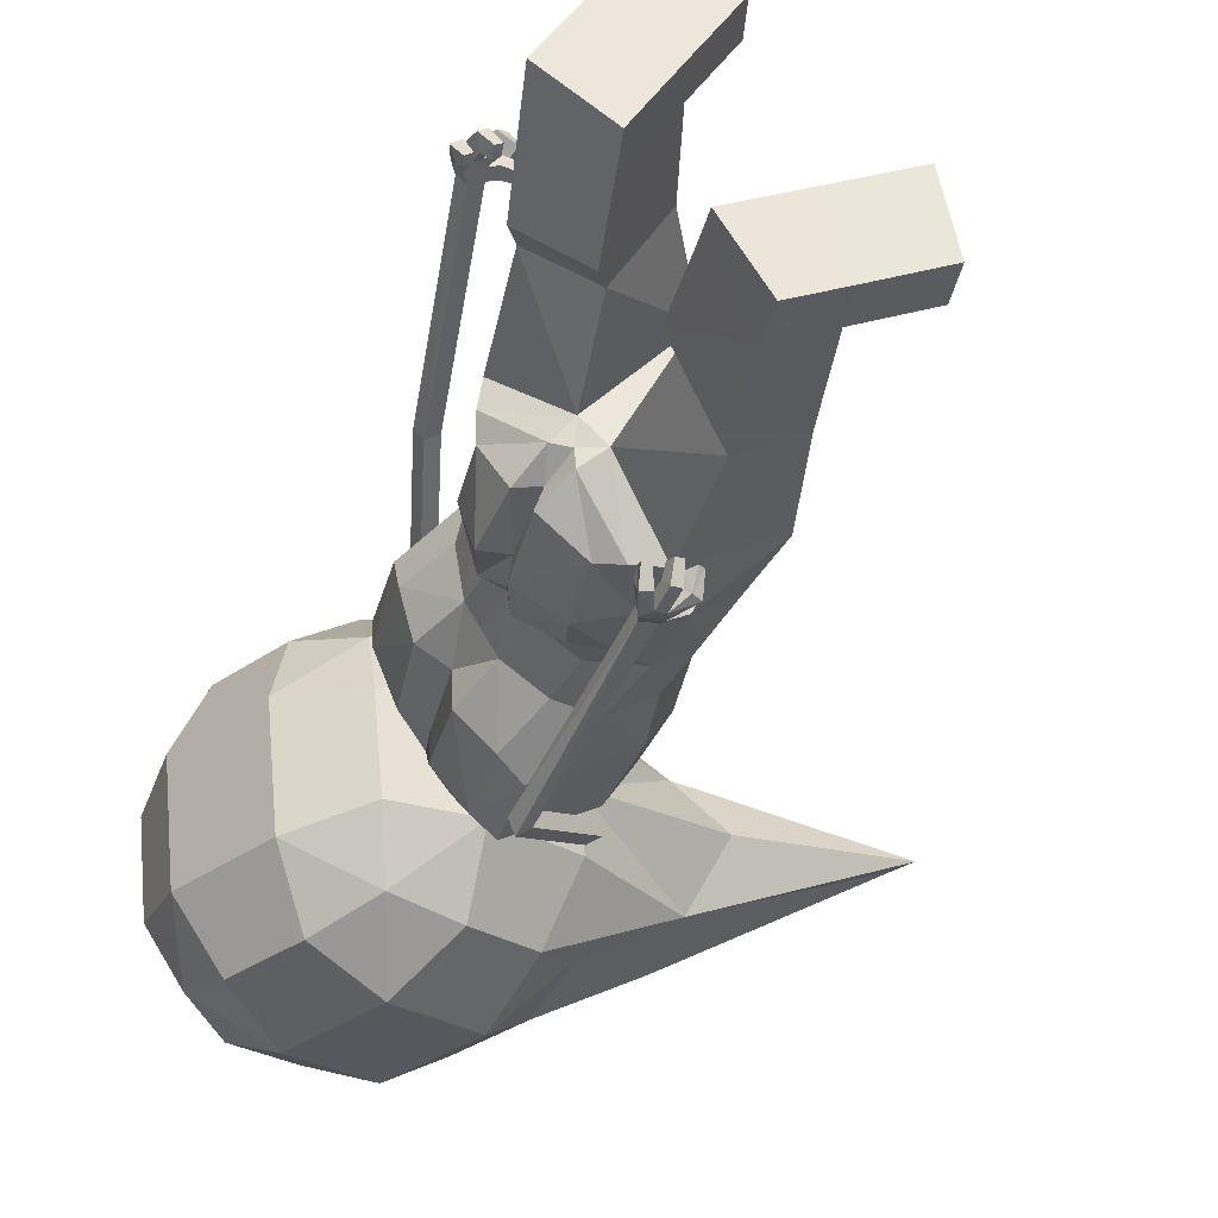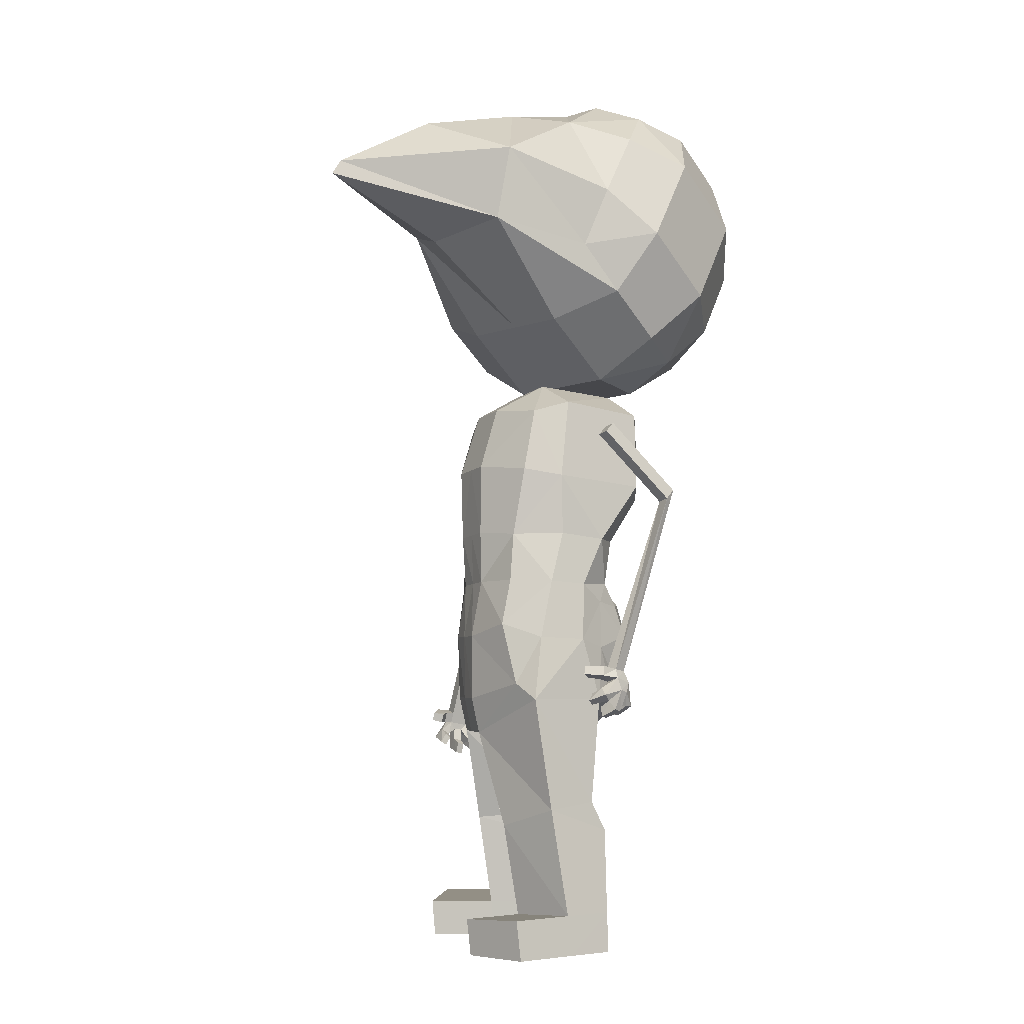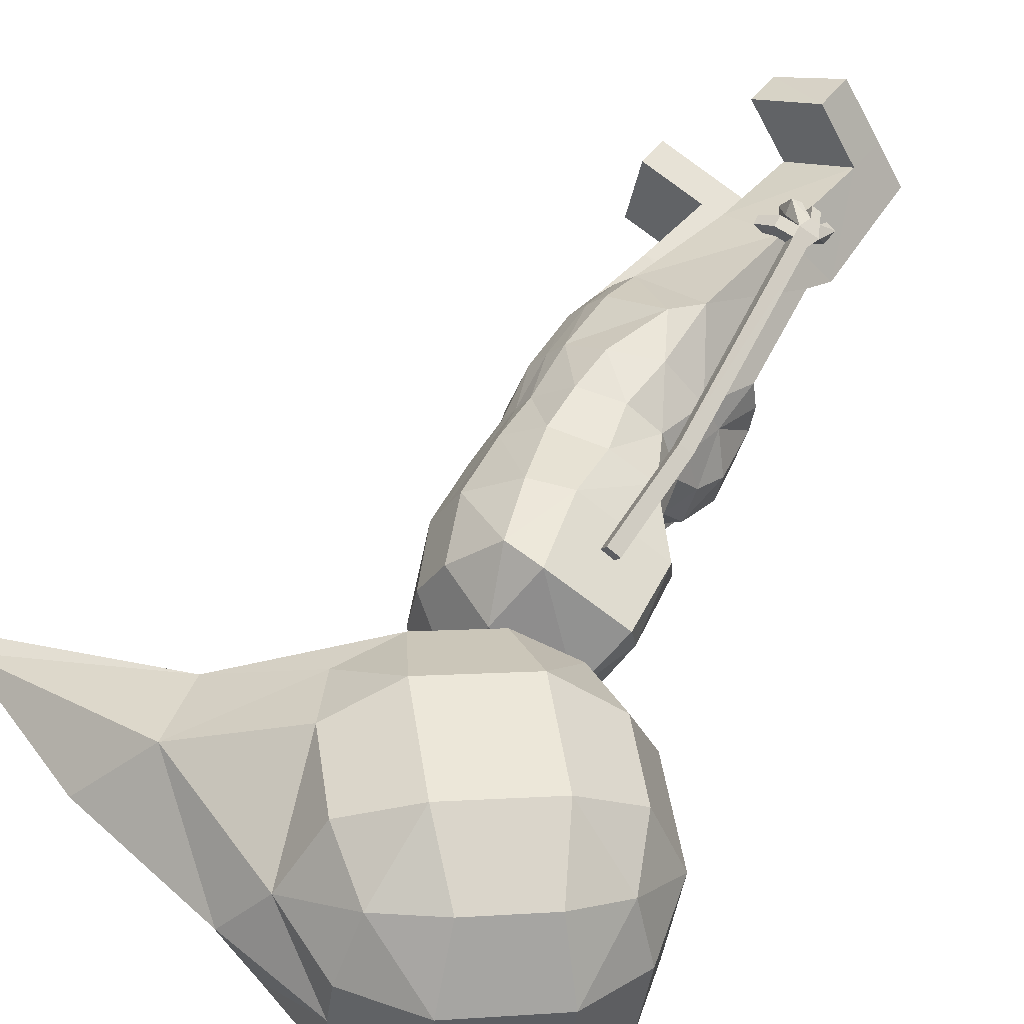
<metadata>
{"format":"obj","ext":"obj","renderer":"f3d","projection":"perspective","resolution":1024,"background":"white","views":[{"elev":-35.5,"azim":170.3,"up":"+Y"},{"elev":-3.4,"azim":-57.8,"up":"+Z"},{"elev":48.3,"azim":28.8,"up":"+Y"}]}
</metadata>
<code>
o Cube.018
v -0.4372 -0.6655 6.162
v 0.5971 -0.6444 7.5
v 0.7718 -0.8488 5.231
v 1.803 -0.8522 6.57
v 0.8387 -0.4096 4.975
v 1.592 -1.017 6.089
v 1.182 -1.016 5.557
v -0.1861 -0.8495 5.764
v 0.2932 -0.9321 5.394
v 1.523 -0.9361 6.991
v 1.044 -0.8536 7.36
v 0.1517 -0.7942 7.199
v -0.2582 -0.7928 6.667
v -1.137 -0.1968 6.329
v 0.6305 -0.1659 7.68
v 1.217 -0.3312 7.628
v 0.2311 -0.4344 5.044
v -0.3989 -0.3259 5.529
v -1.028 -0.2541 6.96
v 0.04867 -0.2209 7.413
v 0.6829 -1.231 5.808
v 0.05292 -1.123 6.294
v 1.222 -1.233 6.508
v 0.5916 -1.125 6.993
v 1.4 -0.5447 5.258
v 1.938 -0.5465 5.957
v -0.8792 -0.2237 2.3
v -0.5466 -0.2068 4.702
v 0.3976 -0.7059 4.579
v 0.6246 -0.3902 4.607
v 0.3363 -0.731 3.93
v -0.8899 -0.4253 2.167
v -0.2751 -0.7057 2.163
v 0.2223 -0.7909 4.688
v -0.3703 -0.4505 4.783
v -0.6644 -0.1761 4.181
v -0.8592 -0.0685 2.818
v -0.7264 0.3342 2.159
v -0.4353 0.2603 4.738
v 0.471 -0.375 4.902
v -0.102 -0.02181 4.971
v 0.08051 -0.2346 1.859
v -0.6774 0.2909 1.859
v -0.737 0.3309 2.706
v -0.6368 0.297 4.218
v -0.4307 -0.635 2.684
v -0.7597 -0.4068 2.702
v 0.1682 -0.838 4.043
v -0.4951 -0.4568 4.125
v 0.584 -0.4853 3.91
v 0.1134 -0.5998 3.552
v 0.006267 -0.6028 3.172
v -0.6988 -0.08389 3.607
v -0.7715 -0.09722 3.2
v -0.6735 0.2796 3.625
v -0.68 0.2664 3.187
v -0.1629 -0.6739 3.567
v -0.3582 -0.5993 3.168
v -0.4861 -0.4613 3.613
v -0.6211 -0.4297 3.192
v 0.3866 -0.3857 3.541
v 0.3097 -0.3908 3.134
v -0.7023 -0.6778 -0.01329
v -0.3386 -0.8262 -0.01483
v -0.05162 -0.3239 -0.01976
v -0.5945 -0.1031 -0.02118
v -0.6088 -0.07371 0.2847
v -0.7142 -0.6425 0.3208
v -0.0361 -0.3068 0.286
v -0.3207 -0.8032 0.3192
v -1.201 -0.4726 -0.01329
v -1.093 0.1021 -0.02118
v -1.107 0.1315 0.2847
v -1.212 -0.4372 0.3208
v -0.7834 -0.522 1.218
v -0.1061 -0.2213 1.107
v -0.3796 -0.6874 1.268
v -0.6891 0.01989 1.055
v 0.008794 -0.2783 0.8775
v -0.2664 -0.7517 1.022
v -0.2551 -0.8155 2.243
v -0.2839 -0.7177 4.485
v -0.2034 -0.7364 4.561
v -0.3293 -0.8177 4.508
v -0.2488 -0.8365 4.584
v -0.2538 -0.7626 2.39
v -0.1479 -0.7757 2.356
v -0.1461 -0.8786 2.4
v -0.2569 -0.8617 2.42
v -0.1337 -0.8185 2.257
v -0.1317 -0.9215 2.301
v -0.2812 -0.8947 2.347
v -0.2806 -0.792 2.31
v -0.4013 -0.6622 2.347
v -0.3817 -0.6518 2.412
v -0.4633 -0.6684 2.445
v -0.4825 -0.6759 2.379
v -0.2687 -0.9278 2.239
v -0.1871 -0.8266 2.22
v -0.1999 -0.9381 2.218
v -0.3432 -0.7064 2.172
v -0.3853 -0.7004 2.21
v -0.4419 -0.7005 2.149
v -0.4 -0.7065 2.112
v -0.2309 -0.7318 2.073
v -0.2871 -0.7266 2.09
v -0.3145 -0.7571 2.009
v -0.2583 -0.7623 1.992
v -0.0894 -0.7716 2.085
v -0.09578 -0.7928 2.011
v -0.1456 -0.7644 2.088
v -0.152 -0.7856 2.013
v -0.2858 -0.8089 2.143
v -0.3156 -0.8906 2.072
v -0.2466 -0.8974 2.051
v -0.2167 -0.8157 2.122
v -0.1759 -0.9108 2.094
v -0.0947 -0.9207 2.091
v -0.162 -0.8122 2.146
v -0.08086 -0.8221 2.143
v -0.32 -0.793 2.207
v -0.3826 -0.7908 2.259
v -0.4371 -0.8615 2.203
v -0.3739 -0.8579 2.15
v -0.3223 -0.7357 2.414
v -0.3834 -0.8153 2.452
v -0.4086 -0.8247 2.367
v -0.3464 -0.7495 2.334
v 0.184 -1.065 3.903
v 0.2645 -1.084 3.979
v 0.2191 -1.184 4.003
v 0.1386 -1.165 3.927
v -0.2554 0.9968 6.027
v 0.7735 0.9689 7.368
v 0.9482 0.7645 5.099
v 1.98 0.7611 6.438
v 0.9148 0.286 4.919
v 1.801 0.8884 5.934
v 1.391 0.8897 5.401
v 0.02231 1.056 5.608
v 0.5016 0.9737 5.239
v 1.731 0.9696 6.835
v 1.252 1.052 7.205
v 0.3655 1.161 7.04
v -0.04441 1.162 6.507
v -1.036 0.7223 6.254
v 0.7066 0.5297 7.623
v 1.314 0.5545 7.555
v 0.3279 0.4513 4.971
v -0.302 0.5598 5.457
v -0.9065 0.8552 6.869
v 0.1455 0.6648 7.341
v 0.9536 1.245 5.606
v 0.3237 1.353 6.091
v 1.492 1.243 6.305
v 0.8624 1.352 6.791
v 1.497 0.341 5.185
v 2.035 0.3392 5.885
v 0.0765 0.8859 2.29
v 0.1054 0.8815 4.576
v 0.9791 0.2647 4.467
v 0.8146 -0.07313 4.571
v 0.9064 0.2205 3.821
v 0.2945 0.9324 2.164
v 0.6793 0.3703 2.162
v 0.9807 0.475 4.542
v 0.4105 0.8527 4.632
v -0.02999 0.8827 4.059
v -0.123 0.8465 2.784
v -0.4473 0.6481 2.157
v -0.2457 0.5766 4.701
v 0.7577 0.1036 4.846
v 0.1831 0.4541 4.916
v 0.2466 -0.05936 1.859
v -0.3792 0.6165 1.859
v -0.472 0.6505 2.697
v -0.4262 0.6485 4.178
v 0.5375 0.5359 2.649
v 0.2485 0.8144 2.666
v 0.931 0.4352 3.896
v 0.2901 0.8538 3.974
v 0.8079 -0.1116 3.867
v 1.987 -0.1036 5.921
v 1.448 -0.1019 5.222
v -0.1758 0.2604 7.483
v -2.532 0.4483 6.629
v 0.6497 0.2707 3.457
v 0.5824 0.2577 3.095
v -0.1672 0.7742 3.514
v -0.1694 0.7876 3.125
v -0.4776 0.5967 3.591
v -0.4755 0.5667 3.162
v -0.3504 0.117 5.493
v 0.2795 0.008436 5.007
v 0.5916 0.5505 3.433
v 0.4375 0.5926 3.06
v 0.2618 0.7513 3.481
v 0.187 0.771 3.087
v 1.266 0.1117 7.591
v 0.5841 -0.0638 3.505
v 0.5005 -0.105 3.109
v 0.6685 0.1819 7.652
v -2.642 0.4501 6.503
v 0.8767 -0.0618 4.947
v 0.6224 -0.1721 4.601
v -0.5923 0.4979 2.158
v -0.3405 0.4185 4.719
v 0.6143 -0.1357 4.874
v 0.04054 0.2161 4.944
v 0.1604 -0.1447 1.859
v -0.5377 0.4636 1.859
v -0.6074 0.4934 2.702
v -0.5315 0.4727 4.198
v 0.5924 -0.2349 3.902
v 0.4051 -0.2476 3.122
v 0.4858 -0.2244 3.523
v -0.5795 0.4176 3.175
v -0.5755 0.4382 3.608
v 0.5787 0.7914 -0.01329
v 0.7873 0.4586 -0.01483
v 0.3417 0.08964 -0.01976
v 0.03103 0.5866 -0.02118
v -0.000384 0.5957 0.2847
v 0.5419 0.797 0.3208
v 0.3275 0.0714 0.286
v 0.7677 0.4369 0.3192
v 0.2911 1.247 -0.01329
v -0.2566 1.042 -0.02118
v -0.288 1.051 0.2847
v 0.2542 1.253 0.3208
v 0.4114 0.8446 1.218
v 0.2304 0.1254 1.107
v 0.6435 0.4751 1.268
v -0.1064 0.6587 1.055
v 0.3071 0.02229 0.8775
v 0.7263 0.3746 1.022
v -1.385 0.3674 7.174
v -1.396 0.2825 6.12
v 0.7574 1.512 1.803
v 0.6457 0.8499 4.332
v 0.7415 0.7917 4.326
v 0.7029 0.9407 4.365
v 0.7987 0.8824 4.359
v 0.7238 1.504 1.955
v 0.8183 1.445 1.939
v 0.879 1.537 1.963
v 0.7846 1.595 1.979
v 0.8563 1.446 1.837
v 0.9171 1.538 1.86
v 0.7839 1.619 1.889
v 0.7232 1.527 1.866
v 0.5519 1.522 1.875
v 0.5524 1.503 1.947
v 0.4974 1.572 1.965
v 0.4969 1.591 1.893
v 0.8118 1.606 1.777
v 0.8182 1.474 1.791
v 0.8726 1.569 1.766
v 0.6289 1.474 1.726
v 0.5897 1.5 1.758
v 0.5481 1.524 1.687
v 0.5873 1.498 1.655
v 0.7298 1.387 1.66
v 0.6808 1.418 1.669
v 0.6775 1.438 1.58
v 0.7266 1.406 1.571
v 0.8679 1.342 1.686
v 0.8763 1.344 1.609
v 0.818 1.369 1.682
v 0.8263 1.371 1.604
v 0.7288 1.496 1.705
v 0.7532 1.56 1.616
v 0.8136 1.521 1.604
v 0.7893 1.457 1.694
v 0.8782 1.503 1.655
v 0.9501 1.465 1.663
v 0.8314 1.43 1.726
v 0.9033 1.392 1.734
v 0.6988 1.537 1.754
v 0.644 1.579 1.799
v 0.6493 1.663 1.725
v 0.7041 1.621 1.681
v 0.652 1.531 1.963
v 0.6536 1.64 1.992
v 0.653 1.663 1.902
v 0.6514 1.555 1.873
v 0.7355 1.079 3.547
v 0.8313 1.021 3.541
v 0.8886 1.112 3.574
v 0.7928 1.17 3.58
v 1.803 -0.8522 6.57
v 2.068 -0.4136 6.572
v 1.592 -1.017 6.089
v 1.523 -0.9361 6.991
v 1.044 -0.8536 7.36
v 1.847 -0.4397 7.142
v 1.217 -0.3312 7.628
v 1.938 -0.5465 5.957
v 1.98 0.7611 6.438
v 2.145 0.2819 6.515
v 1.801 0.8884 5.934
v 1.731 0.9696 6.835
v 1.252 1.052 7.205
v 1.944 0.446 7.07
v 1.314 0.5545 7.555
v 2.035 0.3392 5.885
v 1.987 -0.1036 5.921
v 1.266 0.1117 7.591
v 1.896 0.00314 7.106
v 2.106 -0.06584 6.544
v 0.1508 -0.7176 2.704
v 0.1098 -0.6773 2.234
v -0.05953 -0.7081 2.17
v 0.4221 -0.495 2.097
v 0.1205 -0.6427 2.968
v 0.2448 -0.3567 1.909
v -0.1891 -0.676 2.611
v -0.1374 -0.6395 3.012
v 0.4765 -0.5856 2.602
v 0.4499 -0.3958 2.602
v 0.4042 -0.4969 2.99
v 0.4312 -0.334 2.964
v 0.3684 -0.3332 2.098
v 0.2497 -0.2252 1.909
v 0.7315 -0.03146 2.686
v 0.6992 -0.01915 2.228
v 0.71 0.1559 2.166
v 0.5394 -0.3704 2.096
v 0.6572 0.05031 2.931
v 0.3826 -0.2093 1.909
v 0.6309 0.2947 2.587
v 0.567 0.3504 2.94
v 0.645 -0.3961 2.598
v 0.5829 -0.2696 2.979
f 24 2 12
f 8 1 14
f 16 2 11
f 238 14 203
f 5 194 204
f 3 17 5
f 9 18 17
f 1 19 14
f 13 20 19
f 2 20 12
f 22 1 8
f 22 12 13
f 3 21 9
f 21 8 9
f 7 23 21
f 4 23 6
f 10 24 23
f 25 3 5
f 26 7 25
f 184 5 204
f 184 26 25
f 50 29 31
f 49 28 36
f 43 27 38
f 41 28 35
f 29 40 34
f 40 35 34
f 43 206 211
f 42 211 210
f 67 72 73
f 27 44 38
f 36 55 53
f 199 15 16
f 28 45 36
f 47 27 32
f 49 53 59
f 188 332 196
f 46 32 33
f 51 48 57
f 57 49 59
f 29 48 31
f 61 31 51
f 214 61 216
f 214 30 50
f 14 186 203
f 20 202 185
f 62 322 215
f 215 61 62
f 19 185 237
f 52 318 315
f 62 51 52
f 46 60 47
f 58 59 60
f 178 332 331
f 52 57 58
f 60 37 47
f 60 53 54
f 37 56 44
f 53 56 54
f 56 218 217
f 44 217 212
f 39 213 45
f 55 213 218
f 38 212 206
f 208 41 40
f 30 208 40
f 209 39 41
f 193 17 18
f 65 63 66
f 69 66 67
f 70 65 69
f 70 63 64
f 80 68 70
f 79 70 69
f 79 67 78
f 78 68 75
f 74 72 71
f 67 74 68
f 68 71 63
f 66 71 72
f 78 76 79
f 76 80 79
f 77 75 80
f 32 77 33
f 42 77 76
f 43 76 78
f 43 75 32
f 49 34 35
f 21 24 22
f 174 327 330
f 201 329 188
f 186 19 237
f 193 14 238
f 82 130 129
f 130 85 131
f 85 132 131
f 84 129 132
f 83 84 85
f 125 96 126
f 88 92 91
f 90 88 91
f 93 87 90
f 81 90 99
f 117 110 118
f 98 91 92
f 121 102 122
f 97 95 94
f 127 94 128
f 125 94 95
f 127 96 97
f 113 107 114
f 104 102 101
f 124 103 104
f 124 101 121
f 122 103 123
f 106 108 107
f 116 108 105
f 115 107 108
f 113 105 106
f 111 110 112
f 117 111 112
f 120 111 119
f 118 109 120
f 99 113 81
f 98 115 100
f 100 116 99
f 98 113 114
f 91 120 90
f 90 119 99
f 100 119 117
f 100 118 91
f 92 122 123
f 98 121 81
f 98 123 124
f 93 121 122
f 89 127 92
f 86 128 125
f 93 127 128
f 89 125 126
f 89 129 86
f 88 132 89
f 130 88 87
f 129 87 86
f 156 134 143
f 146 133 140
f 134 148 143
f 238 203 146
f 194 137 204
f 149 135 137
f 149 140 141
f 133 151 145
f 145 152 144
f 152 134 144
f 133 154 140
f 154 144 156
f 135 153 139
f 140 153 141
f 153 138 139
f 155 136 138
f 156 142 155
f 135 157 137
f 157 138 158
f 137 184 204
f 157 183 184
f 182 161 162
f 181 160 167
f 175 159 164
f 160 173 167
f 161 172 162
f 167 172 166
f 211 170 175
f 46 318 58
f 210 175 174
f 42 313 33
f 223 228 222
f 159 176 169
f 191 168 189
f 147 199 148
f 177 160 168
f 159 179 164
f 189 181 197
f 165 331 327
f 164 178 165
f 187 180 163
f 195 181 180
f 180 161 163
f 200 163 182
f 200 214 216
f 214 162 205
f 146 186 151
f 152 202 147
f 42 324 316
f 201 216 215
f 151 185 152
f 174 324 210
f 188 200 201
f 179 196 178
f 196 197 195
f 33 317 46
f 188 195 187
f 169 198 179
f 198 189 197
f 176 190 169
f 192 189 190
f 217 191 192
f 212 192 176
f 213 171 177
f 191 213 177
f 206 176 170
f 173 208 172
f 162 208 205
f 171 209 173
f 149 193 150
f 221 219 220
f 222 225 223
f 221 226 225
f 226 219 224
f 236 224 231
f 235 226 236
f 223 235 234
f 224 234 231
f 230 228 229
f 230 223 224
f 227 224 219
f 222 227 219
f 234 235 232
f 232 236 233
f 233 236 231
f 233 164 165
f 174 233 165
f 175 232 174
f 231 175 164
f 166 181 167
f 156 153 154
f 62 315 321
f 215 334 201
f 186 237 151
f 193 146 150
f 287 241 240
f 288 243 241
f 290 243 289
f 287 242 290
f 243 240 241
f 254 283 284
f 250 246 249
f 248 246 245
f 251 245 244
f 239 248 251
f 268 275 276
f 256 249 258
f 260 279 280
f 252 254 255
f 286 255 285
f 283 252 286
f 285 254 284
f 265 271 272
f 262 260 261
f 282 261 281
f 279 262 282
f 261 280 281
f 264 266 263
f 274 266 273
f 273 265 272
f 271 263 274
f 269 268 267
f 275 269 277
f 269 278 277
f 267 276 278
f 239 274 257
f 258 272 256
f 274 258 257
f 256 271 239
f 278 249 248
f 277 248 257
f 258 277 257
f 276 258 249
f 250 280 251
f 279 256 239
f 256 281 250
f 251 279 239
f 250 284 247
f 283 251 244
f 286 250 251
f 247 283 244
f 247 287 290
f 246 290 289
f 246 288 245
f 245 287 244
f 298 291 293
f 291 296 294
f 294 297 295
f 307 292 298
f 292 309 296
f 309 297 296
f 306 299 300
f 299 304 300
f 302 305 304
f 307 300 310
f 300 309 310
f 305 309 304
f 323 316 324
f 312 316 314
f 312 317 313
f 320 321 319
f 321 311 319
f 311 318 317
f 319 312 314
f 320 314 323
f 323 330 328
f 330 326 328
f 326 331 325
f 320 334 322
f 325 334 333
f 331 329 325
f 333 326 325
f 320 328 333
f 18 8 14
f 150 146 140
f 24 11 2
f 16 15 2
f 5 17 194
f 3 9 17
f 9 8 18
f 1 13 19
f 13 12 20
f 2 15 20
f 22 13 1
f 22 24 12
f 3 7 21
f 21 22 8
f 7 6 23
f 4 10 23
f 10 11 24
f 25 7 3
f 26 6 7
f 184 25 5
f 184 183 26
f 50 30 29
f 49 35 28
f 43 32 27
f 41 39 28
f 29 30 40
f 40 41 35
f 43 38 206
f 42 43 211
f 67 66 72
f 27 37 44
f 36 45 55
f 199 202 15
f 28 39 45
f 47 37 27
f 49 36 53
f 188 329 332
f 46 47 32
f 51 31 48
f 57 48 49
f 29 34 48
f 61 50 31
f 214 50 61
f 214 205 30
f 14 19 186
f 20 15 202
f 62 321 322
f 215 216 61
f 19 20 185
f 52 58 318
f 62 61 51
f 46 58 60
f 58 57 59
f 178 196 332
f 52 51 57
f 60 54 37
f 60 59 53
f 37 54 56
f 53 55 56
f 56 55 218
f 44 56 217
f 39 207 213
f 55 45 213
f 38 44 212
f 208 209 41
f 30 205 208
f 209 207 39
f 193 194 17
f 65 64 63
f 69 65 66
f 70 64 65
f 70 68 63
f 80 75 68
f 79 80 70
f 79 69 67
f 78 67 68
f 74 73 72
f 67 73 74
f 68 74 71
f 66 63 71
f 76 77 80
f 32 75 77
f 42 33 77
f 43 42 76
f 43 78 75
f 49 48 34
f 21 23 24
f 174 165 327
f 201 334 329
f 193 18 14
f 82 83 130
f 130 83 85
f 85 84 132
f 84 82 129
f 83 82 84
f 125 95 96
f 88 89 92
f 90 87 88
f 93 86 87
f 81 93 90
f 117 112 110
f 98 100 91
f 121 101 102
f 97 96 95
f 127 97 94
f 125 128 94
f 127 126 96
f 113 106 107
f 104 103 102
f 124 123 103
f 124 104 101
f 122 102 103
f 106 105 108
f 116 115 108
f 115 114 107
f 113 116 105
f 111 109 110
f 117 119 111
f 120 109 111
f 118 110 109
f 99 116 113
f 98 114 115
f 100 115 116
f 98 81 113
f 91 118 120
f 90 120 119
f 100 99 119
f 100 117 118
f 92 93 122
f 98 124 121
f 98 92 123
f 93 81 121
f 89 126 127
f 86 93 128
f 93 92 127
f 89 86 125
f 89 132 129
f 88 131 132
f 130 131 88
f 129 130 87
f 156 144 134
f 134 147 148
f 194 149 137
f 149 141 135
f 149 150 140
f 133 146 151
f 145 151 152
f 152 147 134
f 133 145 154
f 154 145 144
f 135 141 153
f 140 154 153
f 153 155 138
f 155 142 136
f 156 143 142
f 135 139 157
f 157 139 138
f 137 157 184
f 157 158 183
f 182 163 161
f 181 168 160
f 175 170 159
f 160 171 173
f 161 166 172
f 167 173 172
f 211 206 170
f 46 317 318
f 210 211 175
f 42 316 313
f 223 229 228
f 159 170 176
f 191 177 168
f 147 202 199
f 177 171 160
f 159 169 179
f 189 168 181
f 165 178 331
f 164 179 178
f 187 195 180
f 195 197 181
f 180 166 161
f 200 187 163
f 200 182 214
f 214 182 162
f 146 203 186
f 152 185 202
f 42 210 324
f 201 200 216
f 151 237 185
f 174 330 324
f 188 187 200
f 179 198 196
f 196 198 197
f 33 313 317
f 188 196 195
f 169 190 198
f 198 190 189
f 176 192 190
f 192 191 189
f 217 218 191
f 212 217 192
f 213 207 171
f 191 218 213
f 206 212 176
f 173 209 208
f 162 172 208
f 171 207 209
f 149 194 193
f 221 222 219
f 222 221 225
f 221 220 226
f 226 220 219
f 236 226 224
f 235 225 226
f 223 225 235
f 224 223 234
f 230 227 228
f 230 229 223
f 227 230 224
f 222 228 227
f 232 235 236
f 233 231 164
f 174 232 233
f 175 234 232
f 231 234 175
f 166 180 181
f 156 155 153
f 62 52 315
f 215 322 334
f 193 238 146
f 287 288 241
f 288 289 243
f 290 242 243
f 287 240 242
f 243 242 240
f 254 253 283
f 250 247 246
f 248 249 246
f 251 248 245
f 239 257 248
f 268 270 275
f 256 250 249
f 260 259 279
f 252 253 254
f 286 252 255
f 283 253 252
f 285 255 254
f 265 264 271
f 262 259 260
f 282 262 261
f 279 259 262
f 261 260 280
f 264 265 266
f 274 263 266
f 273 266 265
f 271 264 263
f 269 270 268
f 275 270 269
f 269 267 278
f 267 268 276
f 239 271 274
f 258 273 272
f 274 273 258
f 256 272 271
f 278 276 249
f 277 278 248
f 258 275 277
f 276 275 258
f 250 281 280
f 279 282 256
f 256 282 281
f 251 280 279
f 250 285 284
f 283 286 251
f 286 285 250
f 247 284 283
f 247 244 287
f 246 247 290
f 246 289 288
f 245 288 287
f 298 292 291
f 291 292 296
f 294 296 297
f 307 310 292
f 292 310 309
f 309 308 297
f 306 301 299
f 299 302 304
f 302 303 305
f 307 306 300
f 300 304 309
f 305 308 309
f 323 314 316
f 312 313 316
f 312 311 317
f 320 322 321
f 321 315 311
f 311 315 318
f 319 311 312
f 320 319 314
f 323 324 330
f 330 327 326
f 326 327 331
f 320 333 334
f 325 329 334
f 331 332 329
f 333 328 326
f 320 323 328

</code>
